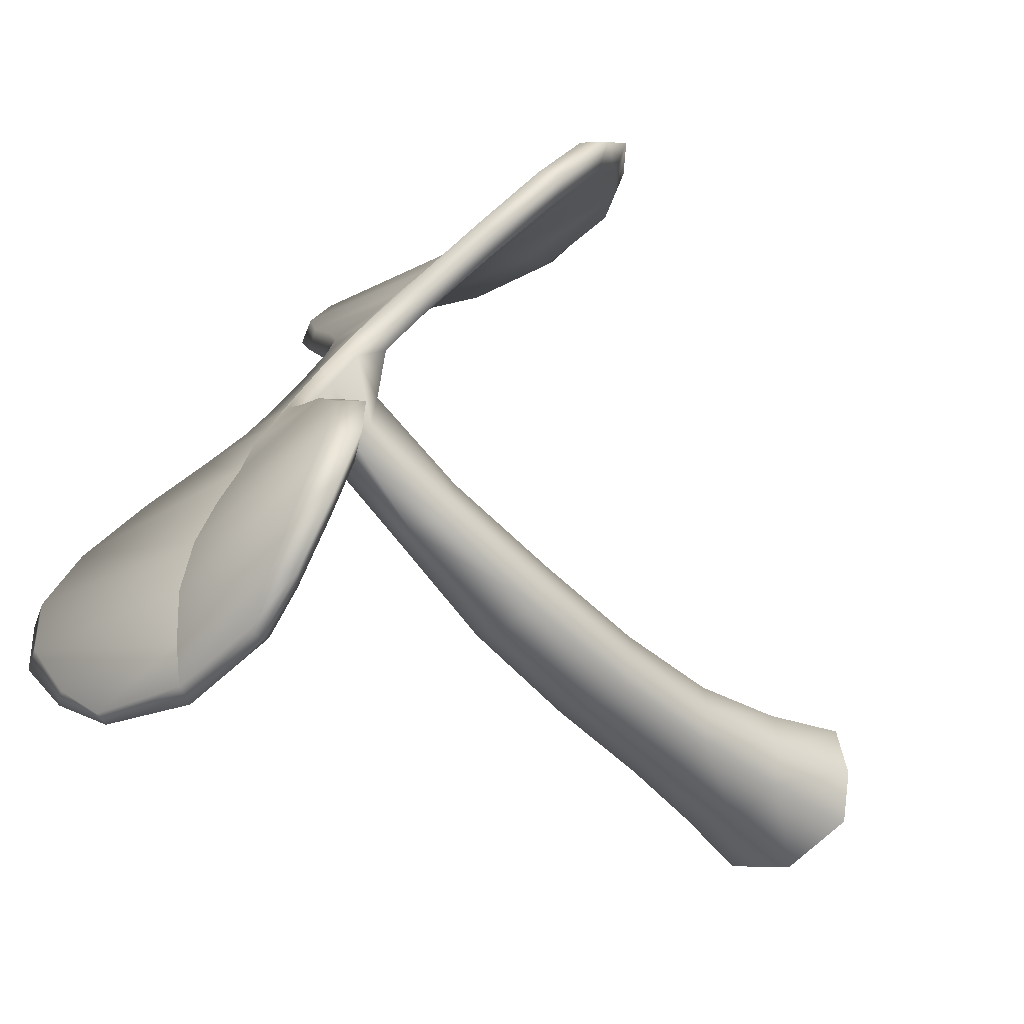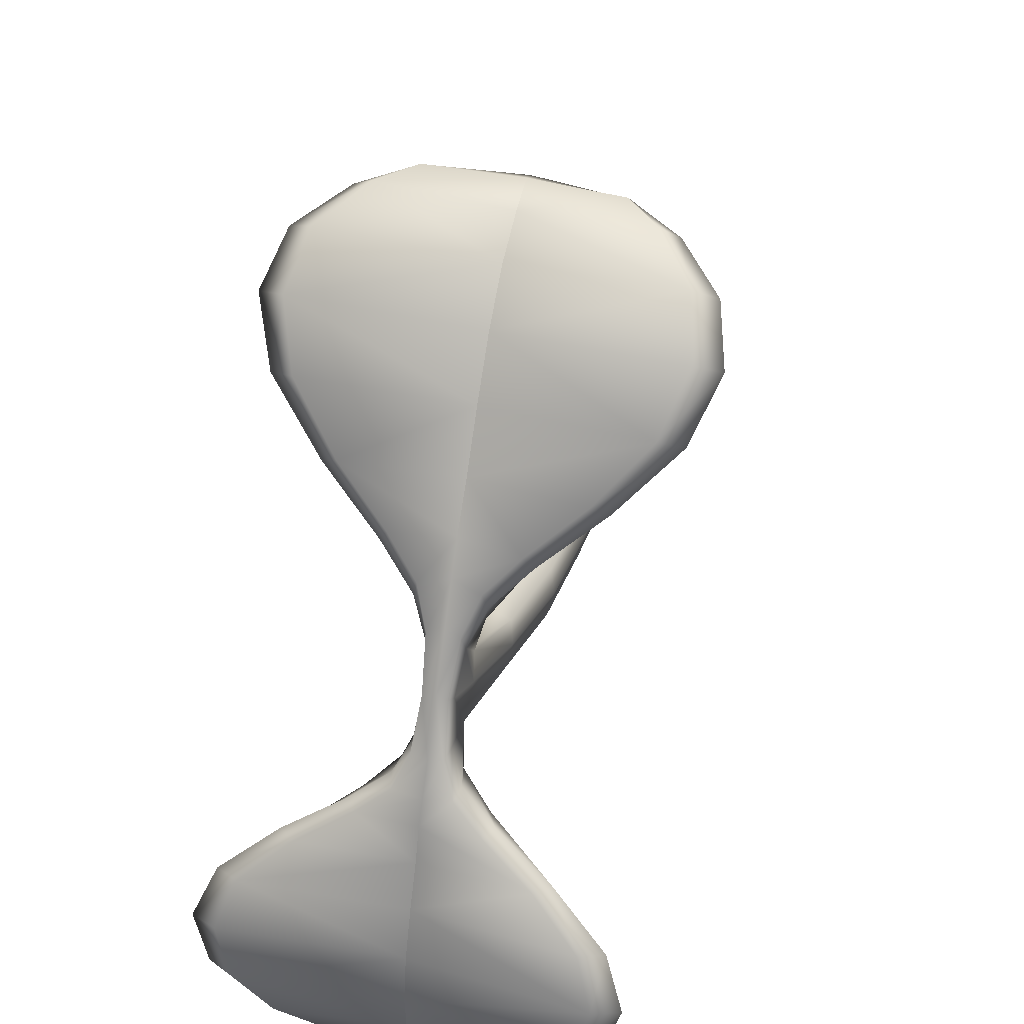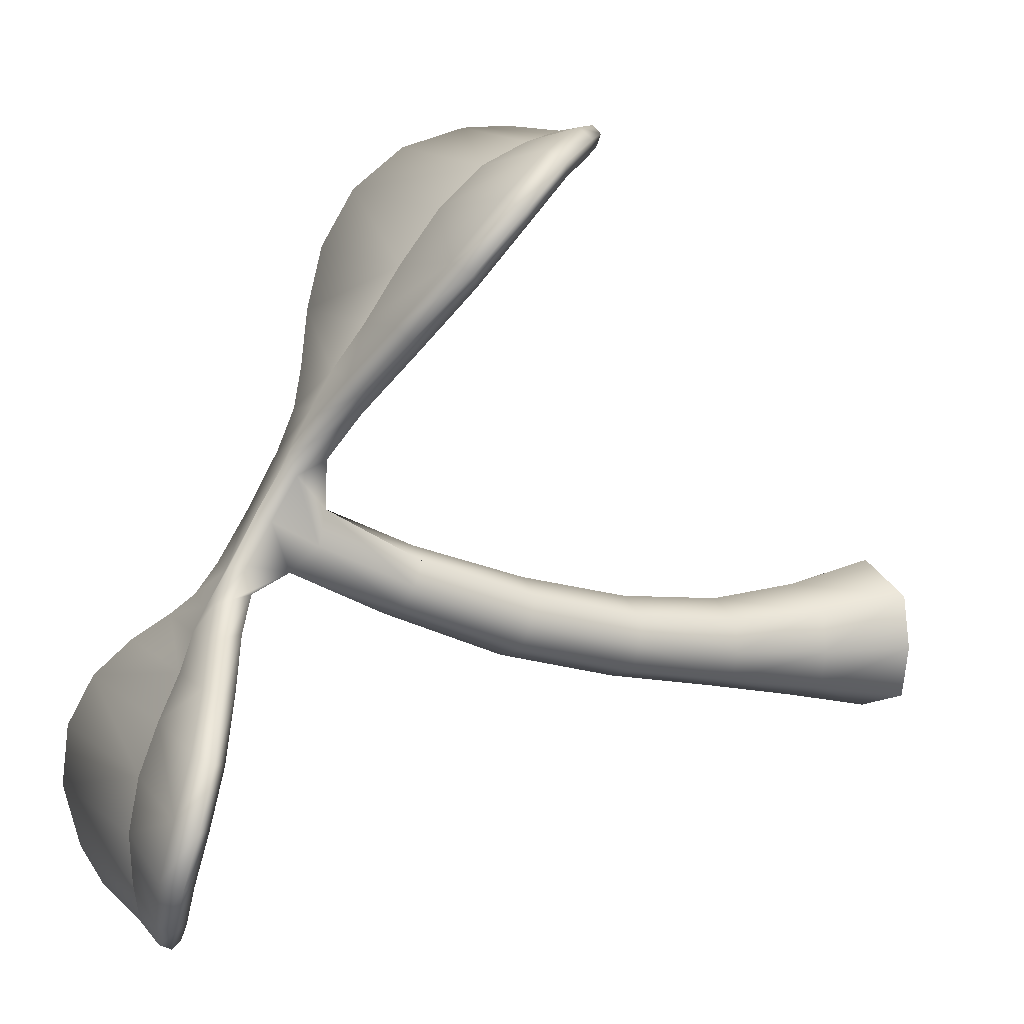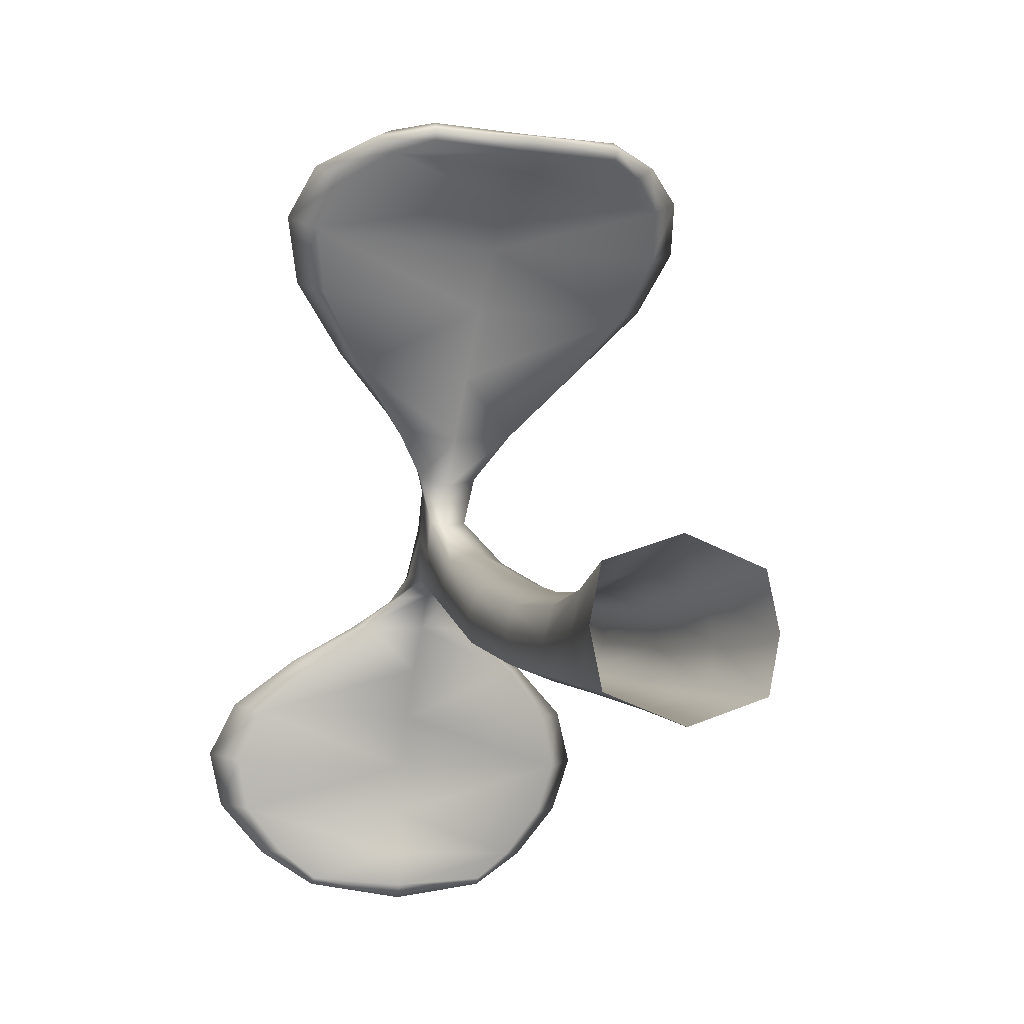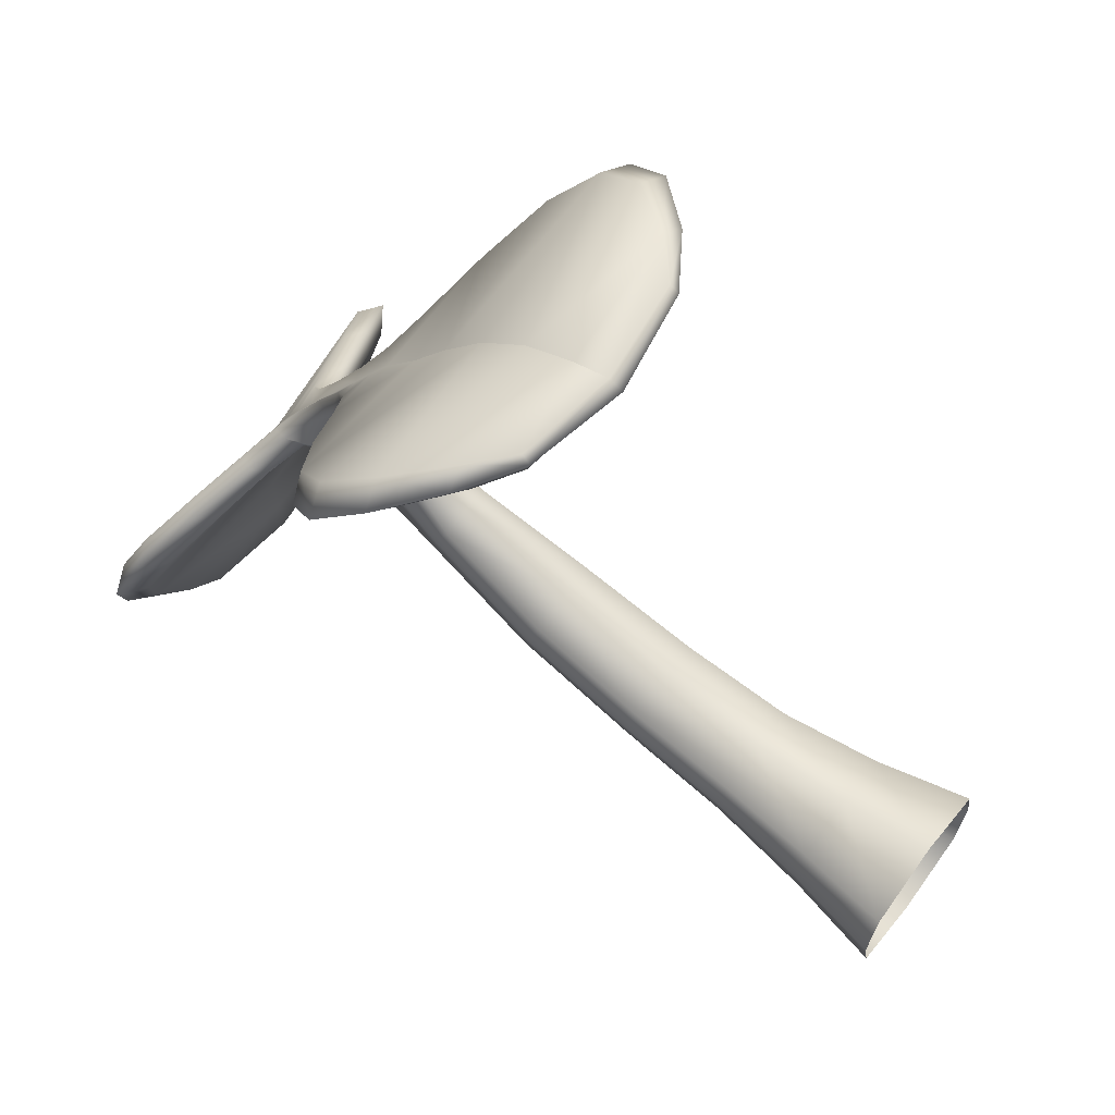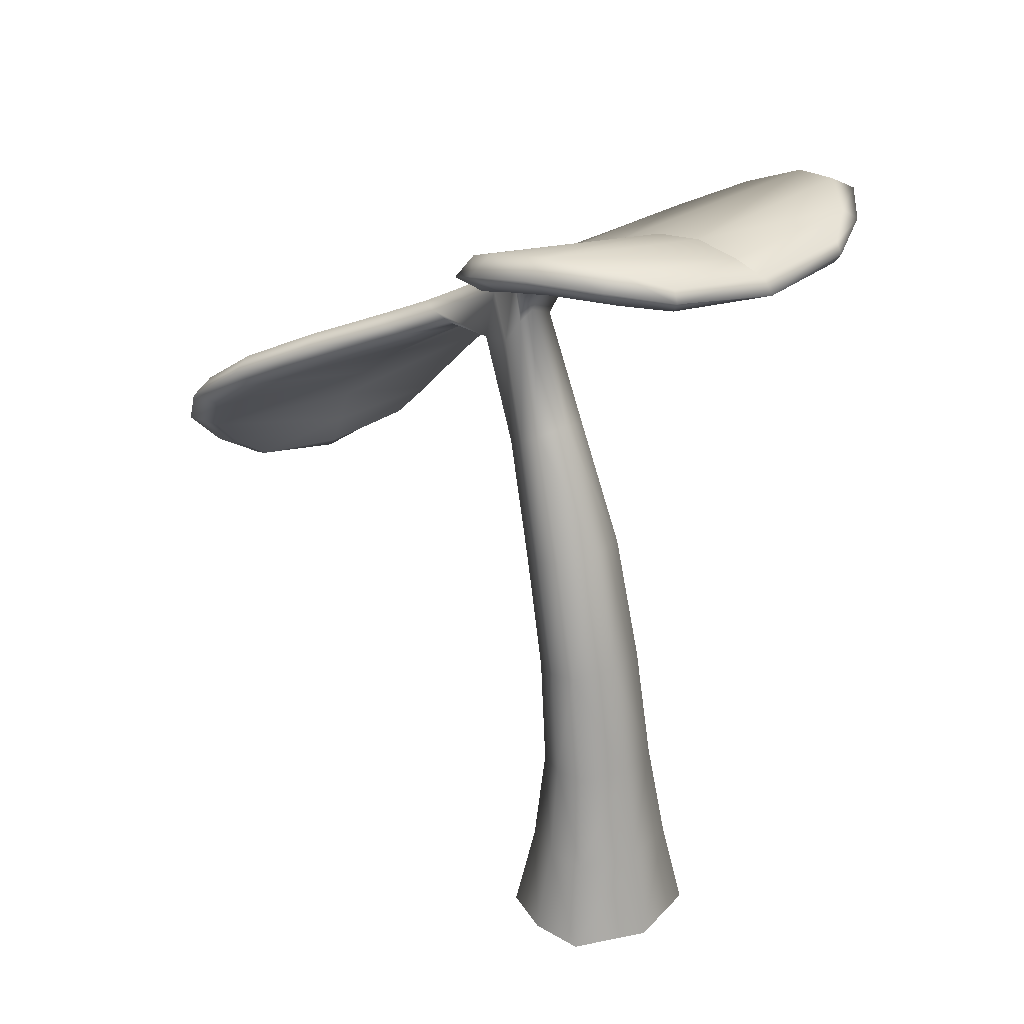
<metadata>
{"format":"obj","ext":"obj","renderer":"f3d","projection":"perspective","resolution":1024,"background":"white","views":[{"elev":-34.9,"azim":-136.4,"up":"+Z"},{"elev":44.9,"azim":-164.9,"up":"+Z"},{"elev":9.2,"azim":-114.8,"up":"+Z"},{"elev":-9.1,"azim":-19.9,"up":"+Z"},{"elev":63.6,"azim":-52.8,"up":"+Z"},{"elev":28.1,"azim":143.2,"up":"+Y"}]}
</metadata>
<code>
o Cube.002
v -0.1456 0.9546 0.08653
v -0.1138 1.131 0.06274
v -0.1309 1.132 -0.01622
v -0.1674 0.9546 -0.01797
v -0.09181 1.321 0.0567
v -0.1056 1.324 -0.003928
v -0.09181 1.327 -0.06456
v -0.1138 1.132 -0.09517
v -0.1456 0.9546 -0.1225
v 0 1.32 0.08702
v 0 1.131 0.1022
v 0 1.132 -0.1346
v 0.1138 1.132 -0.09517
v 0.1456 0.9546 -0.1225
v 0 0.9546 -0.1747
v 0.1309 1.132 -0.01622
v 0.1674 0.9546 -0.01797
v 0.09181 1.327 -0.06456
v 0.1056 1.324 -0.003928
v 0.09181 1.321 0.0567
v 0.1138 1.131 0.06274
v 0.1456 0.9546 0.08653
v -0.3355 2.535 -0.2587
v -0.2596 2.529 -0.3515
v 0 2.511 -0.3545
v 0 2.517 -0.2638
v 0 0.9546 0.1388
v -0.07688 1.793 0.03922
v -0.08841 1.777 0.0898
v -0.06405 2.008 0.1789
v -0.05573 2.032 0.1349
v -0.07688 1.761 0.1404
v -0.05577 1.989 0.2251
v -0.03719 2.176 0.3349
v -0.03908 2.191 0.266
v -0.03671 2.249 0.2198
v -0.188 2.519 -0.4068
v 0 2.503 -0.4212
v 0.07688 1.761 0.1404
v 0.05577 1.989 0.2251
v 0 1.985 0.2459
v 0 1.753 0.1657
v 0.03719 2.176 0.3349
v 0 2.194 0.3277
v 0 2.046 0.1178
v 0 1.801 0.01393
v 0 2.261 0.2297
v -0.08449 1.552 -0.0249
v 0 1.556 -0.05178
v 0 1.329 -0.09488
v 0.08841 1.777 0.0898
v 0.06405 2.008 0.1789
v 0.07688 1.793 0.03922
v 0.05573 2.032 0.1349
v 0.03671 2.249 0.2198
v 0.03908 2.191 0.266
v 0.09716 1.542 0.02886
v 0.08449 1.533 0.08262
v 0.08449 1.552 -0.0249
v 0 1.529 0.1095
v -0.03147 2.365 0.2384
v -0.02387 2.306 0.3378
v 0 2.297 0.3364
v 0 2.361 0.2267
v -0.09716 1.542 0.02886
v -0.08449 1.533 0.08262
v -0.0322 2.245 0.441
v 0 2.23 0.4494
v 0.188 1.69 1.004
v 0.1904 1.683 1.026
v 0 1.65 1.019
v 0 1.672 0.9956
v 0.02918 2.28 0.3171
v 0.03783 2.232 0.4014
v 0.03701 2.331 0.2395
v 0.03147 2.365 0.2384
v 0.02387 2.306 0.3378
v 0.0322 2.245 0.441
v -0.02918 2.28 0.3171
v -0.03701 2.331 0.2395
v -0.03783 2.232 0.4014
v -0.3355 1.865 0.9987
v -0.3858 1.849 0.9769
v -0.2964 1.753 1.017
v -0.2596 1.764 1.038
v -0.3355 1.827 0.9481
v -0.2596 1.742 0.9881
v -0.188 1.69 1.004
v -0.1904 1.683 1.026
v -0.188 1.699 1.042
v 0.188 1.699 1.042
v 0 1.677 1.032
v 0 1.747 1.011
v 0 1.839 0.9665
v 0.3355 1.827 0.9481
v 0.2596 1.742 0.9881
v 0 1.734 0.9733
v 0 1.815 0.9331
v 0.3858 1.849 0.9769
v 0.2964 1.753 1.017
v 0.3355 1.865 0.9987
v 0.2596 1.764 1.038
v -0.1904 2.537 -0.4192
v 0 2.515 -0.4483
v -0.188 2.559 -0.4086
v 0 2.54 -0.4259
v 0.3355 2.598 -0.2416
v 0.2596 2.584 -0.3474
v 0 2.553 -0.3533
v 0 2.558 -0.2535
v 0.3858 2.571 -0.2489
v 0.2964 2.56 -0.3502
v 0.3355 2.535 -0.2587
v 0.2596 2.529 -0.3515
v 0.188 2.519 -0.4068
v 0.1904 2.537 -0.4192
v 0.188 2.559 -0.4086
v 0.1238 2.136 0.5201
v 0.2289 2.071 0.6354
v 0 2.058 0.6209
v 0 2.128 0.5023
v -0.3858 2.571 -0.2489
v -0.2964 2.56 -0.3502
v -0.3355 2.598 -0.2416
v -0.2596 2.584 -0.3474
v 0.3257 1.994 0.7602
v 0 1.979 0.7472
v 0.3627 1.912 0.8697
v 0 1.898 0.856
v -0.1238 2.163 0.5867
v -0.2289 2.111 0.6876
v 0 2.081 0.675
v 0 2.147 0.59
v 0.1424 2.153 0.555
v 0.2632 2.094 0.6636
v 0.1238 2.163 0.5867
v 0.2289 2.111 0.6876
v 0.3257 2.044 0.8049
v 0.3746 2.022 0.7853
v 0.4171 1.94 0.896
v 0.3627 1.961 0.9157
v -0.3257 2.044 0.8049
v 0 2.009 0.7817
v -0.3627 1.961 0.9157
v 0 1.929 0.8858
v 0.1209 2.434 0.1283
v 0.2268 2.48 0.06272
v 0 2.454 0.04173
v 0 2.427 0.1145
v -0.1424 2.153 0.555
v -0.2632 2.094 0.6636
v -0.1238 2.136 0.5201
v -0.2289 2.071 0.6354
v -0.3257 1.994 0.7602
v -0.3746 2.022 0.7853
v -0.4171 1.94 0.896
v -0.3627 1.912 0.8697
v -0.1209 2.371 0.1302
v -0.1391 2.406 0.1309
v -0.2608 2.453 0.05684
v -0.2268 2.42 0.04685
v -0.1209 2.434 0.1283
v -0.2268 2.48 0.06272
v -0.325 2.532 -0.02423
v -0.3737 2.507 -0.03581
v -0.325 2.473 -0.05201
v -0.417 2.551 -0.1402
v -0.3626 2.515 -0.1558
v -0.3626 2.577 -0.1286
v 0.325 2.532 -0.02423
v 0 2.496 -0.0466
v 0.3626 2.577 -0.1286
v 0 2.537 -0.1475
v 0 2.403 0.04152
v 0 2.354 0.1296
v 0.1391 2.406 0.1309
v 0.2608 2.453 0.05684
v 0.1209 2.371 0.1302
v 0.2268 2.42 0.04685
v 0.325 2.473 -0.05201
v 0.3737 2.507 -0.03581
v 0.417 2.551 -0.1402
v 0.3626 2.515 -0.1558
v 0 2.455 -0.0605
v 0 2.497 -0.1639
v -0.06012 2.202 0.5149
v 0 2.186 0.5246
v -0.06925 2.195 0.4751
v -0.06041 2.181 0.431
v 0.06041 2.181 0.431
v 0 2.18 0.4116
v 0.06925 2.195 0.4751
v 0.06012 2.202 0.5149
v -0.05834 2.331 0.1892
v 0 2.318 0.1942
v 0.05802 2.402 0.1764
v 0 2.4 0.1622
v 0.06684 2.37 0.1848
v 0.05834 2.331 0.1892
v -0.05802 2.402 0.1764
v -0.06684 2.37 0.1848
f 1 2 3 4
f 2 5 6 3
f 3 6 7 8
f 4 3 8 9
f 10 5 2 11
f 12 13 14 15
f 14 13 16 17
f 13 18 19 16
f 16 19 20 21
f 17 16 21 22
f 23 24 25 26
f 11 2 1 27
f 28 29 30 31
f 29 32 33 30
f 30 33 34 35
f 31 30 35 36
f 25 24 37 38
f 39 40 41 42
f 41 40 43 44
f 28 31 45 46
f 45 31 36 47
f 7 48 49 50
f 39 51 52 40
f 51 53 54 52
f 52 54 55 56
f 40 52 56 43
f 20 19 57 58
f 19 18 59 57
f 57 59 53 51
f 58 57 51 39
f 49 48 28 46
f 20 58 60 10
f 60 58 39 42
f 61 62 63 64
f 7 6 65 48
f 6 5 66 65
f 65 66 32 29
f 48 65 29 28
f 63 62 67 68
f 69 70 71 72
f 43 56 73 74
f 56 55 75 73
f 73 75 76 77
f 74 73 77 78
f 36 35 79 80
f 35 34 81 79
f 79 81 67 62
f 80 79 62 61
f 82 83 84 85
f 83 86 87 84
f 84 87 88 89
f 85 84 89 90
f 71 70 91 92
f 82 85 93 94
f 93 85 90 92
f 95 96 97 98
f 95 99 100 96
f 99 101 102 100
f 100 102 91 70
f 96 100 70 69
f 97 96 69 72
f 37 103 104 38
f 104 103 105 106
f 107 108 109 110
f 107 111 112 108
f 111 113 114 112
f 112 114 115 116
f 108 112 116 117
f 109 108 117 106
f 118 119 120 121
f 23 122 123 24
f 122 124 125 123
f 123 125 105 103
f 24 123 103 37
f 120 119 126 127
f 126 128 129 127
f 129 128 95 98
f 130 131 132 133
f 118 134 135 119
f 134 136 137 135
f 135 137 138 139
f 119 135 139 126
f 126 139 140 128
f 139 138 141 140
f 140 141 101 99
f 128 140 99 95
f 132 131 142 143
f 142 144 145 143
f 145 144 82 94
f 146 147 148 149
f 130 150 151 131
f 150 152 153 151
f 151 153 154 155
f 131 151 155 142
f 142 155 156 144
f 155 154 157 156
f 156 157 86 83
f 144 156 83 82
f 158 159 160 161
f 159 162 163 160
f 160 163 164 165
f 161 160 165 166
f 166 165 167 168
f 165 164 169 167
f 167 169 124 122
f 168 167 122 23
f 148 147 170 171
f 170 172 173 171
f 173 172 107 110
f 158 161 174 175
f 146 176 177 147
f 176 178 179 177
f 177 179 180 181
f 147 177 181 170
f 170 181 182 172
f 181 180 183 182
f 182 183 113 111
f 172 182 111 107
f 174 161 166 184
f 166 168 185 184
f 185 168 23 26
f 68 67 186 187
f 67 81 188 186
f 81 34 189 188
f 188 189 152 150
f 186 188 150 130
f 187 186 130 133
f 43 190 191 44
f 43 74 192 190
f 74 78 193 192
f 192 193 136 134
f 190 192 134 118
f 191 190 118 121
f 36 194 195 47
f 195 194 158 175
f 64 76 196 197
f 76 75 198 196
f 75 55 199 198
f 198 199 178 176
f 196 198 176 146
f 197 196 146 149
f 61 64 197 200
f 36 80 201 194
f 80 61 200 201
f 201 200 162 159
f 194 201 159 158
f 200 197 149 162
f 47 195 199 55
f 199 195 175 178
f 44 191 189 34
f 189 191 121 152
f 78 68 187 193
f 193 187 133 136
f 184 185 183 180
f 183 185 26 113
f 175 174 179 178
f 179 174 184 180
f 171 173 169 164
f 169 173 110 124
f 149 148 163 162
f 163 148 171 164
f 143 145 141 138
f 141 145 94 101
f 133 132 137 136
f 137 132 143 138
f 127 129 157 154
f 157 129 98 86
f 121 120 153 152
f 153 120 127 154
f 110 109 125 124
f 125 109 106 105
f 38 104 116 115
f 116 104 106 117
f 98 97 87 86
f 87 97 72 88
f 94 93 102 101
f 102 93 92 91
f 72 71 89 88
f 89 71 92 90
f 64 63 77 76
f 77 63 68 78
f 10 60 66 5
f 66 60 42 32
f 50 49 59 18
f 59 49 46 53
f 46 45 54 53
f 54 45 47 55
f 42 41 33 32
f 33 41 44 34
f 26 25 114 113
f 114 25 38 115
f 20 10 11 21
f 7 50 12 8
f 21 11 27 22
f 8 12 15 9
f 50 18 13 12

</code>
